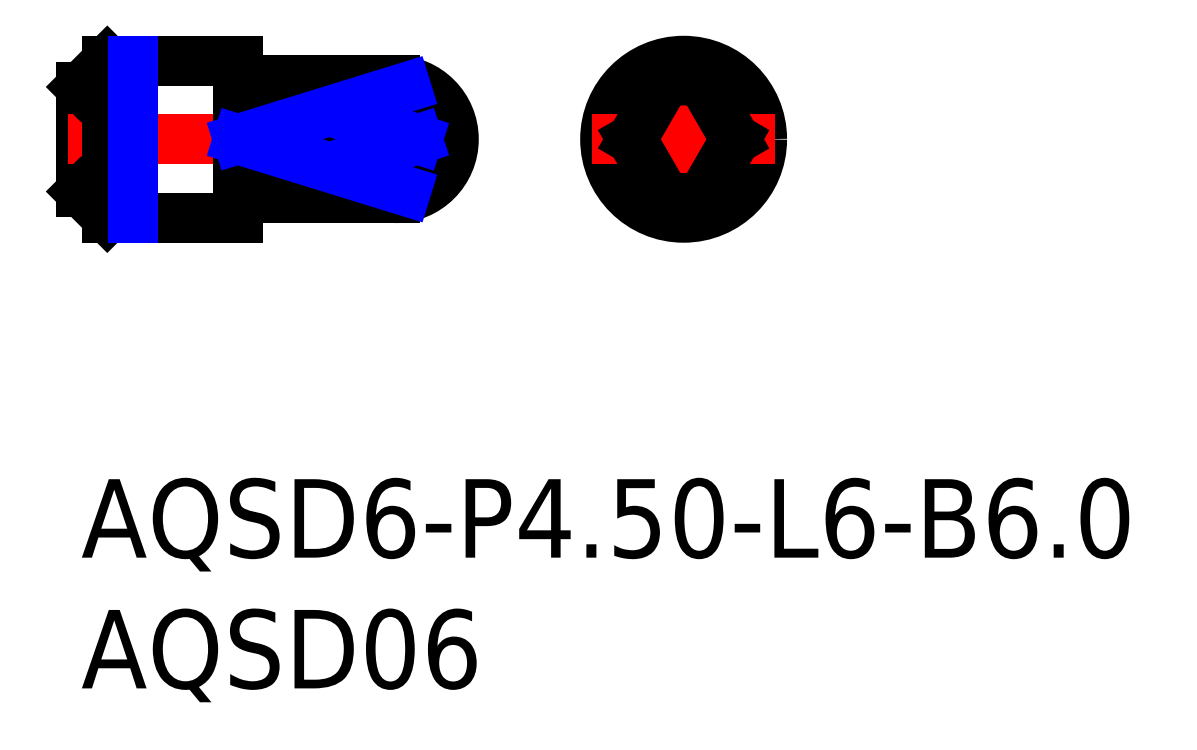
<metadata>
{"format":"dxf","ext":"dxf","renderer":"ezdxf+matplotlib","layout":"modelspace","background":"white","min_lineweight":24,"dpi":150}
</metadata>
<code>
0
SECTION
2
ENTITIES
0
INSERT
8
MSM_CONTINUOUS
2
*U20
10
0
20
0
30
0
0
INSERT
8
MSM_CONTINUOUS
2
*U21
10
0
20
0
30
0
0
LINE
8
MSM_CONTINUOUS
10
0
20
15
30
0
11
0
21
11
31
0
0
LINE
8
MSM_CENTER
10
14.75
20
13
30
0
11
-0.5
21
13
31
0
0
LINE
8
MSM_CONTINUOUS
10
1
20
16
30
0
11
6
21
16
31
0
0
LINE
8
MSM_CONTINUOUS
10
1
20
10
30
0
11
6
21
10
31
0
0
LINE
8
MSM_CONTINUOUS
10
6
20
10
30
0
11
6
21
16
31
0
0
LINE
8
MSM_CONTINUOUS
10
1
20
16
30
0
11
1
21
10
31
0
0
LINE
8
MSM_CENTER
10
23.04
20
16.5
30
0
11
23.04
21
9.5
31
0
0
CIRCLE
8
MSM_CONTINUOUS
10
23.04
20
13
30
0
40
3
0
ARC
8
MSM_CONTINUOUS
10
23.04
20
13
30
0
40
2.25
50
250.5
51
289.5
0
LINE
8
MSM_CENTER
10
19.54
20
13
30
0
11
26.54
21
13
31
0
0
LINE
8
MSM_CONTINUOUS
10
1
20
16
30
0
11
0
21
15
31
0
0
LINE
8
MSM_CONTINUOUS
10
-9e-16
20
11
30
0
11
1
21
10
31
0
0
LINE
8
MSM_NARROW
10
2
20
16
30
0
11
2
21
10
31
0
0
LINE
8
MSM_CONTINUOUS
10
21.07
20
13
30
0
11
22.29
21
15.12
31
0
0
LINE
8
MSM_CONTINUOUS
10
25.01
20
13
30
0
11
23.79
21
15.12
31
0
0
LINE
8
MSM_CONTINUOUS
10
22.29
20
10.88
30
0
11
21.07
21
13
31
0
0
LINE
8
MSM_CONTINUOUS
10
23.79
20
10.88
30
0
11
25.01
21
13
31
0
0
ARC
8
MSM_CONTINUOUS
10
23.04
20
13
30
0
40
2.25
50
70.53
51
109.5
0
LINE
8
MSM_NARROW
10
12
20
15.21
30
0
11
12
21
15.14
31
0
0
ARC
8
MSM_CONTINUOUS
10
12
20
13
30
0
40
2.25
50
270
51
90
0
ARC
8
MSM_CONTINUOUS
10
10.55
20
10.63
30
0
40
4.715
50
63.62
51
72.07
0
ARC
8
MSM_CONTINUOUS
10
12.15
20
13.86
30
0
40
1.121
50
310.3
51
63.62
0
LINE
8
MSM_CONTINUOUS
10
12.87
20
13
30
0
11
6
21
13
31
0
0
LINE
8
MSM_CONTINUOUS
10
12
20
15.12
30
0
11
7
21
15.12
31
0
0
ARC
8
MSM_CONTINUOUS
10
10.55
20
15.37
30
0
40
4.715
50
287.9
51
296.4
0
LINE
8
MSM_CONTINUOUS
10
12
20
10.88
30
0
11
7
21
10.88
31
0
0
ARC
8
MSM_CONTINUOUS
10
12.15
20
12.14
30
0
40
1.121
50
296.4
51
49.71
0
LINE
8
MSM_NARROW
10
12
20
10.86
30
0
11
12
21
10.79
31
0
0
LINE
8
MSM_NARROW
10
6.683
20
14.98
30
0
11
12.87
21
13
31
0
0
LINE
8
MSM_NARROW
10
12.87
20
13
30
0
11
6.683
21
11.02
31
0
0
LINE
8
MSM_CONTINUOUS
10
6.827
20
15.15
30
0
11
6.2
21
15.15
31
0
0
ARC
8
MSM_CONTINUOUS
10
6.827
20
15.35
30
0
40
0.2
50
270
51
330
0
LINE
8
MSM_CONTINUOUS
10
7
20
15.25
30
0
11
12
21
15.25
31
0
0
ARC
8
MSM_CONTINUOUS
10
6.2
20
15.35
30
0
40
0.2
50
180
51
270
0
ARC
8
MSM_CONTINUOUS
10
6.2
20
10.65
30
0
40
0.2
50
90
51
180
0
LINE
8
MSM_CONTINUOUS
10
6.827
20
10.85
30
0
11
6.2
21
10.85
31
0
0
ARC
8
MSM_CONTINUOUS
10
6.827
20
10.65
30
0
40
0.2
50
30
51
90
0
LINE
8
MSM_CONTINUOUS
10
7
20
10.75
30
0
11
12
21
10.75
31
0
0
ARC
8
MSM_CONTINUOUS
10
6.798
20
15.2
30
0
40
0.2153
50
277.6
51
339.4
0
LINE
8
MSM_CONTINUOUS
10
6.2
20
14.98
30
0
11
6.827
21
14.98
31
0
0
ARC
8
MSM_CONTINUOUS
10
6.798
20
10.8
30
0
40
0.2153
50
20.56
51
82.43
0
LINE
8
MSM_CONTINUOUS
10
6.2
20
11.02
30
0
11
6.827
21
11.02
31
0
0
LINE
8
MSM_NARROW
10
12.42
20
14.98
30
0
11
6
21
13
31
0
0
LINE
8
MSM_NARROW
10
6
20
13
30
0
11
12.42
21
11.02
31
0
0
ARC
8
MSM_CONTINUOUS
10
6.246
20
15.23
30
0
40
0.2476
50
185.6
51
259.2
0
ARC
8
MSM_CONTINUOUS
10
6.246
20
10.77
30
0
40
0.2476
50
100.8
51
174.4
0
VIEWPORT
8
0
10
143.6
20
100.1
30
0
40
556.5
41
222.2
68
     1
69
     1
0
VIEWPORT
8
MSM_CONTINUOUS
10
143.6
20
100.1
30
0
40
229.8
41
160.2
68
     2
69
     2
0
ENDSEC
0
EOF

</code>
